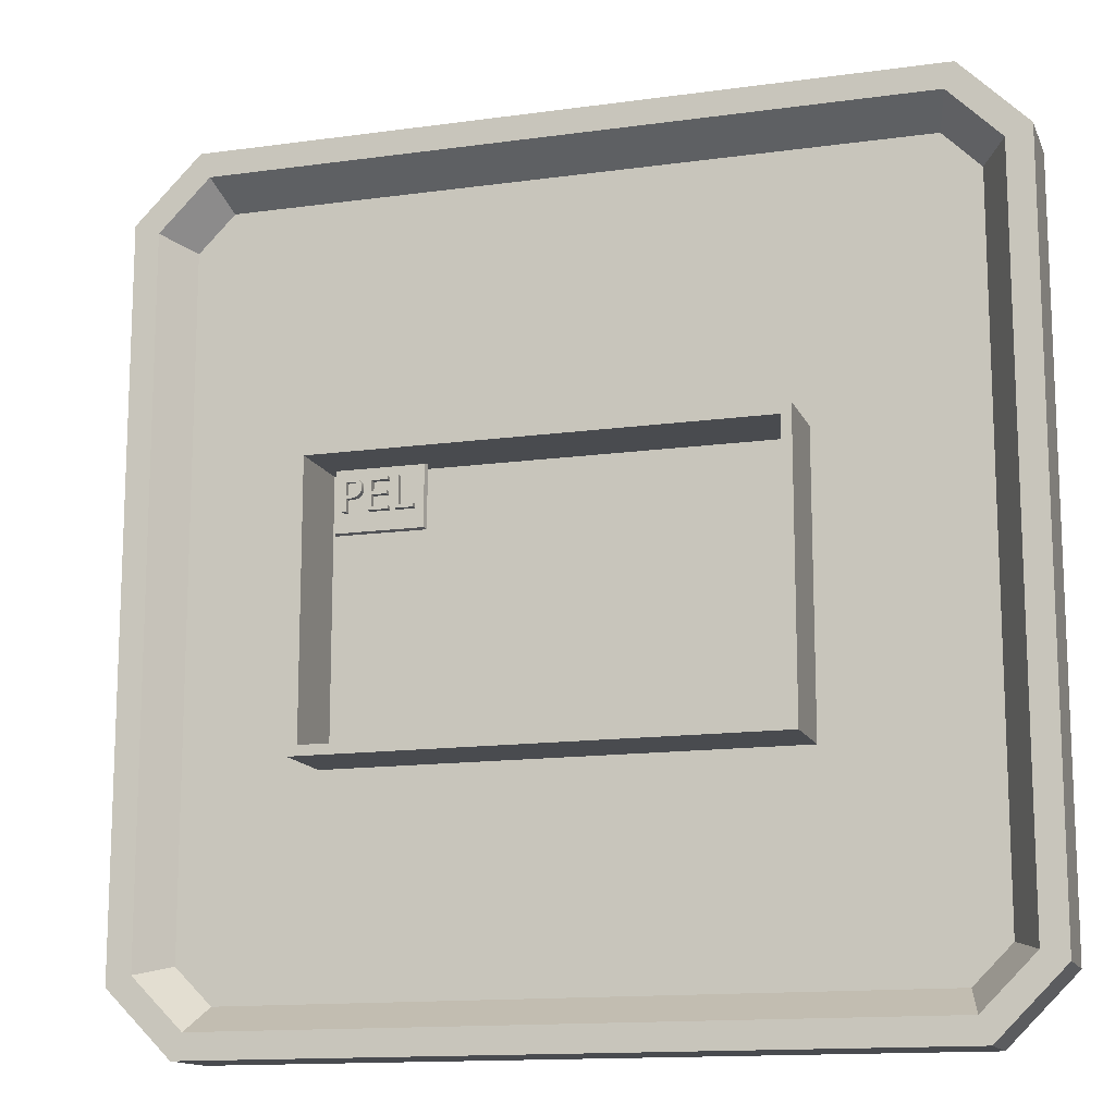
<metadata>
{"format":"obj","ext":"obj","renderer":"f3d","projection":"perspective","resolution":1024,"background":"white","views":[{"elev":-13.9,"azim":17.1,"up":"+Y"}]}
</metadata>
<code>
o SM_CM_-_PEL_path1763-2.094
v 0.2686 -0.0904 0.09321
v 0.2573 0.2207 0.09328
v -0.2406 0.2207 0.09328
v -0.2406 -0.07915 0.09321
v -0.2518 0.2264 0.00774
v 0.2573 0.2208 0.007739
v -0.2406 -0.07913 0.007666
v 0.2686 -0.09038 0.007663
v -0.2518 -0.09038 0.007663
v -0.2518 -0.0904 0.09321
v -0.2518 0.2264 0.09329
v -0.2518 0.232 0.007742
v -0.2518 0.232 0.09329
v 0.2686 0.232 0.007742
v 0.2686 0.232 0.09329
v 0.2573 -0.07913 0.007666
v 0.2573 -0.07915 0.09321
v -0.2406 0.2208 0.007739
v -0.1104 0.1359 0.08018
v -0.1104 0.2039 0.08019
v -0.2087 0.1359 0.08018
v -0.2087 0.2039 0.08019
v -0.2073 0.2029 0.08654
v -0.2073 0.1369 0.08652
v -0.1117 0.2029 0.08654
v -0.1117 0.1369 0.08652
v -0.1411 0.1573 0.09327
v -0.1411 0.1921 0.09328
v -0.1884 0.1921 0.09328
v -0.1829 0.1913 0.09328
v -0.1802 0.1901 0.09328
v -0.1796 0.1898 0.09328
v -0.1787 0.1889 0.09328
v -0.1782 0.1884 0.09328
v -0.177 0.1859 0.09328
v -0.1768 0.1852 0.09327
v -0.1765 0.1836 0.09327
v -0.1764 0.1828 0.09327
v -0.1764 0.1819 0.09327
v -0.1765 0.1809 0.09327
v -0.1765 0.1804 0.09327
v -0.1766 0.1799 0.09327
v -0.1767 0.1791 0.09327
v -0.1769 0.1782 0.09327
v -0.1778 0.1764 0.09327
v -0.1787 0.1752 0.09327
v -0.18 0.1739 0.09327
v -0.1806 0.1734 0.09327
v -0.1811 0.173 0.09327
v -0.1837 0.1719 0.09327
v -0.1843 0.1716 0.09327
v -0.185 0.1715 0.09327
v -0.1869 0.1712 0.09327
v -0.1932 0.1573 0.09327
v -0.1975 0.1573 0.09327
v -0.1925 0.1921 0.09328
v -0.1915 0.1921 0.09328
v -0.1907 0.1921 0.09328
v -0.1896 0.1921 0.09328
v -0.1928 0.175 0.09327
v -0.192 0.175 0.09327
v -0.1892 0.175 0.09327
v -0.1885 0.175 0.09327
v -0.1876 0.175 0.09327
v -0.1861 0.1751 0.09327
v -0.1851 0.1753 0.09327
v -0.1847 0.1755 0.09327
v -0.1836 0.1759 0.09327
v -0.181 0.1798 0.09327
v -0.1808 0.1816 0.09327
v -0.1808 0.1823 0.09327
v -0.1808 0.1829 0.09327
v -0.1812 0.1848 0.09327
v -0.1814 0.1852 0.09327
v -0.1816 0.1856 0.09328
v -0.1824 0.1867 0.09328
v -0.1854 0.188 0.09328
v -0.1863 0.1881 0.09328
v -0.1875 0.1882 0.09328
v -0.1882 0.1882 0.09328
v -0.1896 0.1883 0.09328
v -0.1486 0.1921 0.09328
v -0.1368 0.1614 0.08241
v -0.1411 0.1573 0.08241
v -0.1411 0.1921 0.08242
v -0.1368 0.1921 0.08242
v -0.1884 0.1921 0.08242
v -0.1854 0.1919 0.08242
v -0.1845 0.1917 0.08242
v -0.1802 0.1902 0.08242
v -0.1791 0.1894 0.08242
v -0.1787 0.1889 0.08242
v -0.1782 0.1884 0.08242
v -0.1778 0.1879 0.08242
v -0.177 0.1859 0.08242
v -0.1768 0.1852 0.08242
v -0.1766 0.1844 0.08242
v -0.1765 0.1836 0.08242
v -0.1764 0.1828 0.08242
v -0.1764 0.1814 0.08242
v -0.1766 0.1799 0.08241
v -0.1771 0.1778 0.08241
v -0.1778 0.1764 0.08241
v -0.1792 0.1746 0.08241
v -0.1808 0.1732 0.08241
v -0.1821 0.1725 0.08241
v -0.1833 0.172 0.08241
v -0.1863 0.1713 0.08241
v -0.1869 0.1712 0.08241
v -0.1875 0.1711 0.08241
v -0.1975 0.1573 0.08241
v -0.1973 0.1921 0.08242
v -0.1954 0.1921 0.08242
v -0.1944 0.1921 0.08242
v -0.1925 0.1921 0.08242
v -0.19 0.1921 0.08242
v -0.192 0.175 0.08241
v -0.1914 0.175 0.08241
v -0.1908 0.175 0.08241
v -0.1902 0.175 0.08241
v -0.1897 0.175 0.08241
v -0.1892 0.175 0.08241
v -0.1886 0.175 0.08241
v -0.1866 0.1751 0.08241
v -0.1861 0.1751 0.08241
v -0.1847 0.1755 0.08241
v -0.1842 0.1756 0.08241
v -0.1836 0.1759 0.08241
v -0.1827 0.1765 0.08241
v -0.1823 0.177 0.08241
v -0.181 0.1795 0.08241
v -0.1808 0.181 0.08241
v -0.1808 0.1823 0.08242
v -0.1808 0.1829 0.08242
v -0.181 0.1843 0.08242
v -0.1812 0.1848 0.08242
v -0.1815 0.1854 0.08242
v -0.1822 0.1865 0.08242
v -0.1827 0.1869 0.08242
v -0.1837 0.1875 0.08242
v -0.1846 0.1878 0.08242
v -0.1854 0.188 0.08242
v -0.186 0.188 0.08242
v -0.1872 0.1882 0.08242
v -0.1878 0.1882 0.08242
v -0.1889 0.1883 0.08242
v -0.1486 0.1882 0.08242
v -0.1498 0.1771 0.08241
v -0.1699 0.1573 0.08241
v -0.1699 0.1921 0.08242
v -0.1486 0.1921 0.08242
v -0.1873 0.1921 0.08242
v -0.1873 0.1921 0.09328
v -0.1863 0.192 0.08242
v -0.1863 0.192 0.09328
v -0.1854 0.1919 0.09328
v -0.1845 0.1917 0.09328
v -0.1837 0.1915 0.08242
v -0.1837 0.1915 0.09328
v -0.1829 0.1913 0.08242
v -0.1821 0.1911 0.08242
v -0.1821 0.1911 0.09328
v -0.1814 0.1908 0.08242
v -0.1814 0.1908 0.09328
v -0.1808 0.1905 0.08242
v -0.1808 0.1905 0.09328
v -0.1796 0.1898 0.08242
v -0.1791 0.1894 0.09328
v -0.1778 0.1879 0.09328
v -0.1775 0.1873 0.08242
v -0.1775 0.1873 0.09328
v -0.1772 0.1866 0.08242
v -0.1772 0.1866 0.09328
v -0.1766 0.1844 0.09327
v -0.1764 0.1819 0.08242
v -0.1764 0.1814 0.09327
v -0.1765 0.1809 0.08241
v -0.1765 0.1804 0.08241
v -0.1766 0.1795 0.08241
v -0.1768 0.1786 0.08241
v -0.1772 0.1775 0.09327
v -0.1774 0.1771 0.08241
v -0.1782 0.1758 0.08241
v -0.1782 0.1758 0.09327
v -0.1787 0.1752 0.08241
v -0.1792 0.1746 0.09327
v -0.1797 0.1741 0.08241
v -0.1803 0.1737 0.08241
v -0.1814 0.1729 0.08241
v -0.1817 0.1727 0.09327
v -0.1824 0.1724 0.09327
v -0.1827 0.1722 0.08241
v -0.183 0.1721 0.09327
v -0.184 0.1717 0.08241
v -0.185 0.1715 0.08241
v -0.1857 0.1714 0.08241
v -0.1857 0.1714 0.09327
v -0.1863 0.1713 0.09327
v -0.1875 0.1711 0.09327
v -0.1881 0.1711 0.08241
v -0.1881 0.1711 0.09327
v -0.1932 0.1711 0.08241
v -0.1932 0.1711 0.09327
v -0.1932 0.1573 0.08241
v -0.1973 0.1921 0.09328
v -0.1962 0.1921 0.08242
v -0.1962 0.1921 0.09328
v -0.1954 0.1921 0.09328
v -0.1944 0.1921 0.09328
v -0.1935 0.1921 0.08242
v -0.1935 0.1921 0.09328
v -0.1915 0.1921 0.08242
v -0.1907 0.1921 0.08242
v -0.1894 0.1921 0.08242
v -0.1486 0.1882 0.09328
v -0.1656 0.1882 0.08242
v -0.1656 0.1882 0.09328
v -0.1656 0.1771 0.08241
v -0.1656 0.1771 0.09327
v -0.1498 0.1771 0.09327
v -0.1498 0.1732 0.08241
v -0.1498 0.1732 0.09327
v -0.1656 0.1732 0.08241
v -0.1656 0.1732 0.09327
v -0.1656 0.1612 0.08241
v -0.1656 0.1612 0.09327
v -0.1481 0.1612 0.08241
v -0.1481 0.1612 0.09327
v -0.1481 0.1573 0.08241
v -0.1481 0.1573 0.09327
v -0.1699 0.1573 0.09327
v -0.1699 0.1921 0.09328
v -0.1368 0.1614 0.09327
v -0.121 0.1614 0.08241
v -0.121 0.1614 0.09327
v -0.121 0.1573 0.08241
v -0.121 0.1573 0.09327
v -0.1368 0.1921 0.09328
v -0.1924 0.175 0.08241
v -0.1914 0.175 0.09327
v -0.1908 0.175 0.09327
v -0.1902 0.175 0.09327
v -0.1897 0.175 0.09327
v -0.1876 0.175 0.08241
v -0.1871 0.175 0.08241
v -0.1868 0.175 0.09327
v -0.1856 0.1752 0.08241
v -0.1856 0.1752 0.09327
v -0.1851 0.1753 0.08241
v -0.1842 0.1756 0.09327
v -0.1831 0.1763 0.09327
v -0.1826 0.1767 0.09327
v -0.1821 0.1772 0.09327
v -0.1817 0.1777 0.08241
v -0.1817 0.1777 0.09327
v -0.1815 0.1781 0.09327
v -0.1814 0.1783 0.08241
v -0.1813 0.1785 0.09327
v -0.1812 0.179 0.08241
v -0.1811 0.1793 0.09327
v -0.1809 0.1804 0.08241
v -0.1809 0.1804 0.09327
v -0.1808 0.181 0.09327
v -0.1808 0.1816 0.08242
v -0.1809 0.1835 0.08242
v -0.1809 0.1838 0.09327
v -0.181 0.1843 0.09327
v -0.1818 0.186 0.08242
v -0.1819 0.1862 0.09328
v -0.1829 0.1871 0.09328
v -0.1833 0.1873 0.08242
v -0.1835 0.1874 0.09328
v -0.1839 0.1876 0.09328
v -0.1842 0.1876 0.08242
v -0.1844 0.1877 0.09328
v -0.1849 0.1879 0.09328
v -0.1866 0.1881 0.08242
v -0.1869 0.1882 0.09328
v -0.1889 0.1883 0.09328
v -0.1896 0.1883 0.08242
v -0.1932 0.1883 0.08242
v -0.1932 0.1883 0.09328
v -0.1932 0.175 0.08241
f 55 207 205
f 55 208 207
f 55 209 208
f 55 211 209
f 55 282 211
f 282 56 211
f 282 57 56
f 282 58 57
f 282 59 58
f 282 29 59
f 282 153 29
f 282 155 153
f 282 156 155
f 282 157 156
f 282 159 157
f 282 30 159
f 282 162 30
f 282 164 162
f 282 166 164
f 282 31 166
f 282 32 31
f 282 168 32
f 282 33 168
f 282 34 33
f 282 81 34
f 81 279 34
f 279 169 34
f 55 60 282
f 80 169 279
f 79 169 80
f 278 169 79
f 78 169 278
f 77 169 78
f 276 169 77
f 276 171 169
f 275 171 276
f 273 171 275
f 272 171 273
f 272 173 171
f 270 173 272
f 76 173 270
f 76 35 173
f 269 35 76
f 269 36 35
f 75 36 269
f 74 36 75
f 73 36 74
f 73 174 36
f 267 174 73
f 267 37 174
f 266 37 267
f 266 38 37
f 72 38 266
f 72 39 38
f 71 39 72
f 70 39 71
f 70 176 39
f 263 176 70
f 263 40 176
f 263 41 40
f 262 41 263
f 262 42 41
f 69 42 262
f 69 43 42
f 260 43 69
f 260 44 43
f 258 44 260
f 256 44 258
f 256 181 44
f 255 181 256
f 253 181 255
f 252 181 253
f 252 45 181
f 251 45 252
f 251 184 45
f 68 184 251
f 68 46 184
f 250 46 68
f 67 46 250
f 66 46 67
f 248 46 66
f 248 186 46
f 65 186 248
f 246 186 65
f 64 186 246
f 63 186 64
f 55 203 60
f 203 61 60
f 203 240 61
f 203 241 240
f 203 242 241
f 203 243 242
f 203 62 243
f 203 63 62
f 203 186 63
f 203 47 186
f 203 48 47
f 203 49 48
f 203 190 49
f 203 191 190
f 203 193 191
f 203 50 193
f 203 51 50
f 203 52 51
f 203 197 52
f 203 198 197
f 203 53 198
f 203 199 53
f 203 201 199
f 55 54 203
f 231 217 232
f 217 82 232
f 217 215 82
f 231 219 217
f 231 224 219
f 224 220 219
f 224 222 220
f 231 226 224
f 231 228 226
f 231 230 228
f 27 238 28
f 27 233 238
f 27 235 233
f 27 237 235
f 111 112 206
f 111 206 113
f 111 113 114
f 111 114 210
f 111 210 281
f 281 210 115
f 281 115 212
f 281 212 213
f 281 213 116
f 281 116 214
f 281 214 87
f 281 87 152
f 281 152 154
f 281 154 88
f 281 88 89
f 281 89 158
f 281 158 160
f 281 160 161
f 281 161 163
f 281 163 165
f 281 165 90
f 281 90 167
f 281 167 91
f 281 91 92
f 281 92 93
f 281 93 280
f 280 93 146
f 146 93 94
f 111 281 283
f 145 146 94
f 144 145 94
f 277 144 94
f 143 277 94
f 142 143 94
f 141 142 94
f 141 94 170
f 274 141 170
f 140 274 170
f 271 140 170
f 139 271 170
f 139 170 172
f 138 139 172
f 138 172 95
f 268 138 95
f 268 95 96
f 137 268 96
f 136 137 96
f 136 96 97
f 135 136 97
f 135 97 98
f 265 135 98
f 265 98 99
f 134 265 99
f 134 99 175
f 133 134 175
f 264 133 175
f 264 175 100
f 132 264 100
f 132 100 177
f 261 132 177
f 261 177 178
f 261 178 101
f 131 261 101
f 131 101 179
f 259 131 179
f 259 179 180
f 257 259 180
f 257 180 102
f 254 257 102
f 254 102 182
f 130 254 182
f 130 182 103
f 129 130 103
f 129 103 183
f 128 129 183
f 128 183 185
f 127 128 185
f 126 127 185
f 249 126 185
f 247 249 185
f 125 247 185
f 125 185 104
f 124 125 104
f 245 124 104
f 244 245 104
f 123 244 104
f 111 283 239
f 111 239 202
f 202 239 117
f 202 117 118
f 202 118 119
f 202 119 120
f 202 120 121
f 202 121 122
f 202 122 123
f 202 123 104
f 202 104 187
f 202 187 188
f 202 188 105
f 202 105 189
f 202 189 106
f 202 106 192
f 202 192 107
f 202 107 194
f 202 194 195
f 202 195 196
f 202 196 108
f 202 108 109
f 202 109 110
f 202 110 200
f 111 202 204
f 149 150 216
f 216 150 151
f 216 151 147
f 149 216 218
f 149 218 223
f 223 218 148
f 223 148 221
f 149 223 225
f 149 225 227
f 149 227 229
f 84 85 86
f 84 86 83
f 84 83 234
f 84 234 236
f 29 153 152 87
f 153 155 154 152
f 155 156 88 154
f 156 157 89 88
f 157 159 158 89
f 159 30 160 158
f 30 162 161 160
f 162 164 163 161
f 164 166 165 163
f 166 31 90 165
f 31 32 167 90
f 32 168 91 167
f 168 33 92 91
f 33 34 93 92
f 34 169 94 93
f 169 171 170 94
f 171 173 172 170
f 173 35 95 172
f 35 36 96 95
f 36 174 97 96
f 174 37 98 97
f 37 38 99 98
f 38 39 175 99
f 39 176 100 175
f 176 40 177 100
f 40 41 178 177
f 41 42 101 178
f 42 43 179 101
f 43 180 179
f 43 44 180
f 44 102 180
f 44 181 102
f 181 182 102
f 181 45 103 182
f 45 184 183 103
f 184 46 185 183
f 46 186 104 185
f 186 47 187 104
f 47 188 187
f 47 48 188
f 48 105 188
f 48 49 105
f 49 189 105
f 49 190 189
f 190 106 189
f 190 191 106
f 191 192 106
f 191 193 192
f 193 107 192
f 193 50 107
f 50 194 107
f 50 51 194
f 51 195 194
f 51 52 195
f 52 197 196 195
f 197 198 108 196
f 198 53 109 108
f 53 199 110 109
f 199 201 200 110
f 201 203 202 200
f 203 54 204 202
f 54 55 111 204
f 55 205 112 111
f 205 207 206 112
f 207 208 113 206
f 208 209 114 113
f 209 211 210 114
f 211 56 115 210
f 56 57 212 115
f 57 58 213 212
f 58 59 116 213
f 59 214 116
f 59 29 87 214
f 215 217 216 147
f 217 219 218 216
f 219 220 148 218
f 220 222 221 148
f 222 224 223 221
f 224 226 225 223
f 226 228 227 225
f 228 230 229 227
f 230 231 149 229
f 231 232 150 149
f 232 82 151 150
f 82 215 147 151
f 233 235 234 83
f 235 237 236 234
f 237 27 84 236
f 27 28 85 84
f 28 238 86 85
f 238 233 83 86
f 60 239 283
f 60 61 117 239
f 61 240 118 117
f 240 241 119 118
f 241 242 120 119
f 242 243 121 120
f 243 62 122 121
f 62 63 123 122
f 63 64 244 123
f 64 246 245 244
f 246 124 245
f 246 65 124
f 65 125 124
f 65 248 125
f 248 247 125
f 248 66 249 247
f 66 67 126 249
f 67 250 127 126
f 250 68 128 127
f 68 251 129 128
f 251 252 129
f 252 130 129
f 252 253 130
f 253 255 130
f 255 254 130
f 255 256 257 254
f 256 258 257
f 258 259 257
f 258 260 259
f 260 131 259
f 260 69 131
f 69 261 131
f 69 262 261
f 262 263 261
f 263 132 261
f 263 70 264 132
f 70 71 264
f 71 133 264
f 71 72 134 133
f 72 265 134
f 72 266 265
f 266 267 135 265
f 267 73 136 135
f 73 74 137 136
f 74 75 137
f 75 268 137
f 75 269 268
f 269 138 268
f 269 76 138
f 76 139 138
f 76 270 139
f 270 272 139
f 272 271 139
f 272 140 271
f 272 273 140
f 273 274 140
f 273 275 274
f 275 276 141 274
f 276 77 142 141
f 77 143 142
f 77 78 143
f 78 277 143
f 78 278 277
f 278 144 277
f 278 79 144
f 79 145 144
f 79 80 145
f 80 279 146 145
f 279 81 280 146
f 81 282 281 280
f 282 60 283 281
f 26 24 21 19
f 23 25 20 22
f 25 26 19 20
f 21 22 20 19
f 24 23 22 21
f 24 26 25 23
f 11 15 13
f 11 2 15
f 2 1 15
f 10 3 11
f 3 2 11
f 10 4 3
f 17 1 2
f 10 17 4
f 10 1 17
f 14 5 12
f 6 5 14
f 8 6 14
f 18 9 5
f 6 18 5
f 7 9 18
f 8 16 6
f 16 9 7
f 8 9 16
f 1 10 9 8
f 10 11 5 9
f 11 13 12 5
f 13 15 14 12
f 15 1 8 14
f 17 2 6 16
f 2 3 18 6
f 3 4 7 18
f 4 17 16 7
o Button_ID3
v -0.4237 0.6202 -0.02714
v 0.4221 0.6202 -0.1135
v -0.4237 0.6202 -0.1135
v 0.4221 0.6202 -0.02714
v 0.4221 0.6202 -0.02714
v -0.4237 0.6202 -0.02714
v 0.4221 0.6202 -0.1135
v -0.4237 0.6202 -0.1135
v -0.5008 0.5431 -0.1135
v -0.4237 0.6202 -0.02714
v -0.4237 0.6202 -0.1135
v -0.5008 0.5431 -0.02716
v -0.5008 0.5431 -0.02716
v -0.5008 0.5431 -0.1135
v -0.4237 0.6202 -0.02714
v -0.4237 0.6202 -0.1135
v -0.5008 -0.3027 -0.02737
v -0.4717 -0.2906 -0.02737
v -0.5008 0.5431 -0.02716
v -0.4237 -0.3798 -0.02739
v -0.4116 -0.3507 -0.02738
v 0.4221 -0.3798 -0.02739
v 0.4101 -0.3507 -0.02738
v 0.4701 -0.2906 -0.02737
v 0.4992 -0.3027 -0.02737
v 0.4701 0.5311 -0.02717
v -0.4717 0.5311 -0.02717
v -0.4237 0.6202 -0.02714
v -0.4116 0.5911 -0.02715
v 0.4221 0.6202 -0.02714
v 0.4101 0.5911 -0.02715
v 0.4992 0.5431 -0.02716
v 0.4992 -0.3027 -0.02737
v 0.4701 0.5311 -0.02717
v 0.4992 0.5431 -0.02716
v 0.4221 0.6202 -0.02714
v 0.4101 0.5911 -0.02715
v -0.4116 0.5911 -0.02715
v -0.4237 0.6202 -0.02714
v -0.4717 0.5311 -0.02717
v -0.4717 -0.2906 -0.02737
v -0.5008 0.5431 -0.02716
v 0.4701 -0.2906 -0.02737
v 0.4221 -0.3798 -0.02739
v 0.4101 -0.3507 -0.02738
v -0.4116 -0.3507 -0.02738
v -0.4237 -0.3798 -0.02739
v -0.5008 -0.3027 -0.02737
v 0.4221 0.6202 -0.02714
v 0.4992 0.5431 -0.1135
v 0.4221 0.6202 -0.1135
v 0.4992 0.5431 -0.02716
v 0.4992 0.5431 -0.02716
v 0.4221 0.6202 -0.02714
v 0.4992 0.5431 -0.1135
v 0.4221 0.6202 -0.1135
v -0.4237 0.6202 -0.1135
v -0.5008 -0.3027 -0.1137
v -0.5008 0.5431 -0.1135
v -0.4237 -0.3798 -0.1138
v 0.4221 0.6202 -0.1135
v 0.4221 -0.3798 -0.1138
v 0.4992 0.5431 -0.1135
v 0.4992 -0.3027 -0.1137
v 0.4992 -0.3027 -0.1137
v 0.4992 0.5431 -0.1135
v 0.4221 -0.3798 -0.1138
v 0.4221 0.6202 -0.1135
v -0.4237 -0.3798 -0.1138
v -0.4237 0.6202 -0.1135
v -0.5008 -0.3027 -0.1137
v -0.5008 0.5431 -0.1135
v -0.5008 0.5431 -0.02716
v -0.5008 -0.3027 -0.1137
v -0.5008 -0.3027 -0.02737
v -0.5008 0.5431 -0.1135
v -0.5008 0.5431 -0.1135
v -0.5008 0.5431 -0.02716
v -0.5008 -0.3027 -0.1137
v -0.5008 -0.3027 -0.02737
v 0.4992 -0.3027 -0.02737
v 0.4221 -0.3798 -0.1138
v 0.4992 -0.3027 -0.1137
v 0.4221 -0.3798 -0.02739
v 0.4221 -0.3798 -0.02739
v 0.4992 -0.3027 -0.02737
v 0.4221 -0.3798 -0.1138
v 0.4992 -0.3027 -0.1137
v 0.4992 0.5431 -0.1135
v 0.4992 -0.3027 -0.02737
v 0.4992 -0.3027 -0.1137
v 0.4992 0.5431 -0.02716
v 0.4992 0.5431 -0.02716
v 0.4992 0.5431 -0.1135
v 0.4992 -0.3027 -0.02737
v 0.4992 -0.3027 -0.1137
v -0.4237 -0.3798 -0.02739
v -0.5008 -0.3027 -0.1137
v -0.4237 -0.3798 -0.1138
v -0.5008 -0.3027 -0.02737
v -0.5008 -0.3027 -0.02737
v -0.4237 -0.3798 -0.02739
v -0.5008 -0.3027 -0.1137
v -0.4237 -0.3798 -0.1138
v 0.4221 -0.3798 -0.02739
v -0.4237 -0.3798 -0.1138
v 0.4221 -0.3798 -0.1138
v -0.4237 -0.3798 -0.02739
v -0.4237 -0.3798 -0.02739
v 0.4221 -0.3798 -0.02739
v -0.4237 -0.3798 -0.1138
v 0.4221 -0.3798 -0.1138
f 284 285 286
f 285 284 287
f 292 293 294
f 293 292 295
f 300 301 302
f 301 300 303
f 301 303 304
f 304 303 305
f 304 305 306
f 306 305 307
f 307 305 308
f 307 308 309
f 302 310 311
f 310 302 301
f 311 310 312
f 311 312 313
f 313 312 314
f 313 314 309
f 313 309 315
f 315 309 308
f 332 333 334
f 333 332 335
f 340 341 342
f 341 340 343
f 343 340 344
f 343 344 345
f 345 344 346
f 345 346 347
f 356 357 358
f 357 356 359
f 364 365 366
f 365 364 367
f 372 373 374
f 373 372 375
f 380 381 382
f 381 380 383
f 388 389 390
f 389 388 391
f 288 289 290
f 291 290 289
f 296 297 298
f 299 298 297
f 316 317 318
f 318 317 319
f 317 320 319
f 320 321 319
f 319 321 322
f 321 323 322
f 324 325 323
f 322 323 325
f 317 316 326
f 316 327 326
f 326 327 328
f 328 327 329
f 327 330 329
f 329 330 324
f 330 331 324
f 325 324 331
f 336 337 338
f 339 338 337
f 348 349 350
f 349 351 350
f 350 351 352
f 351 353 352
f 352 353 354
f 355 354 353
f 360 361 362
f 363 362 361
f 368 369 370
f 371 370 369
f 376 377 378
f 379 378 377
f 384 385 386
f 387 386 385
f 392 393 394
f 395 394 393
o Button.001_ID13
v 0.4701 0.5311 -0.02717
v 0.441 -0.2786 -0.07162
v 0.4701 -0.2906 -0.02737
v 0.441 0.519 -0.07143
v 0.441 0.519 -0.07143
v 0.4701 0.5311 -0.02717
v 0.441 -0.2786 -0.07162
v 0.4701 -0.2906 -0.02737
v 0.4701 -0.2906 -0.02737
v 0.398 -0.3216 -0.07163
v 0.4101 -0.3507 -0.02738
v 0.441 -0.2786 -0.07162
v 0.441 -0.2786 -0.07162
v 0.4701 -0.2906 -0.02737
v 0.398 -0.3216 -0.07163
v 0.4101 -0.3507 -0.02738
v 0.4701 0.5311 -0.02717
v 0.398 0.562 -0.07142
v 0.441 0.519 -0.07143
v 0.4101 0.5911 -0.02715
v 0.4101 0.5911 -0.02715
v 0.4701 0.5311 -0.02717
v 0.398 0.562 -0.07142
v 0.441 0.519 -0.07143
v -0.3995 -0.3216 -0.07163
v -0.4426 0.519 -0.07143
v -0.4426 -0.2786 -0.07162
v -0.3995 0.562 -0.07142
v 0.398 -0.3216 -0.07163
v 0.398 0.562 -0.07142
v 0.441 -0.2786 -0.07162
v 0.441 0.519 -0.07143
v 0.441 0.519 -0.07143
v 0.441 -0.2786 -0.07162
v 0.398 0.562 -0.07142
v 0.398 -0.3216 -0.07163
v -0.3995 0.562 -0.07142
v -0.3995 -0.3216 -0.07163
v -0.4426 0.519 -0.07143
v -0.4426 -0.2786 -0.07162
v -0.4116 -0.3507 -0.02738
v 0.398 -0.3216 -0.07163
v -0.3995 -0.3216 -0.07163
v 0.4101 -0.3507 -0.02738
v 0.4101 -0.3507 -0.02738
v -0.4116 -0.3507 -0.02738
v 0.398 -0.3216 -0.07163
v -0.3995 -0.3216 -0.07163
v 0.4101 0.5911 -0.02715
v -0.3995 0.562 -0.07142
v 0.398 0.562 -0.07142
v -0.4116 0.5911 -0.02715
v -0.4116 0.5911 -0.02715
v 0.4101 0.5911 -0.02715
v -0.3995 0.562 -0.07142
v 0.398 0.562 -0.07142
v -0.3995 0.562 -0.07142
v -0.4717 0.5311 -0.02717
v -0.4426 0.519 -0.07143
v -0.4116 0.5911 -0.02715
v -0.4116 0.5911 -0.02715
v -0.3995 0.562 -0.07142
v -0.4717 0.5311 -0.02717
v -0.4426 0.519 -0.07143
v -0.4426 -0.2786 -0.07162
v -0.4717 0.5311 -0.02717
v -0.4717 -0.2906 -0.02737
v -0.4426 0.519 -0.07143
v -0.4426 0.519 -0.07143
v -0.4426 -0.2786 -0.07162
v -0.4717 0.5311 -0.02717
v -0.4717 -0.2906 -0.02737
v -0.4426 -0.2786 -0.07162
v -0.4116 -0.3507 -0.02738
v -0.3995 -0.3216 -0.07163
v -0.4717 -0.2906 -0.02737
v -0.4717 -0.2906 -0.02737
v -0.4426 -0.2786 -0.07162
v -0.4116 -0.3507 -0.02738
v -0.3995 -0.3216 -0.07163
f 396 397 398
f 397 396 399
f 404 405 406
f 405 404 407
f 412 413 414
f 413 412 415
f 420 421 422
f 421 420 423
f 423 420 424
f 423 424 425
f 425 424 426
f 425 426 427
f 436 437 438
f 437 436 439
f 444 445 446
f 445 444 447
f 452 453 454
f 453 452 455
f 460 461 462
f 461 460 463
f 468 469 470
f 469 468 471
f 400 401 402
f 403 402 401
f 408 409 410
f 411 410 409
f 416 417 418
f 419 418 417
f 428 429 430
f 429 431 430
f 430 431 432
f 431 433 432
f 432 433 434
f 435 434 433
f 440 441 442
f 443 442 441
f 448 449 450
f 451 450 449
f 456 457 458
f 459 458 457
f 464 465 466
f 467 466 465
f 472 473 474
f 475 474 473

</code>
